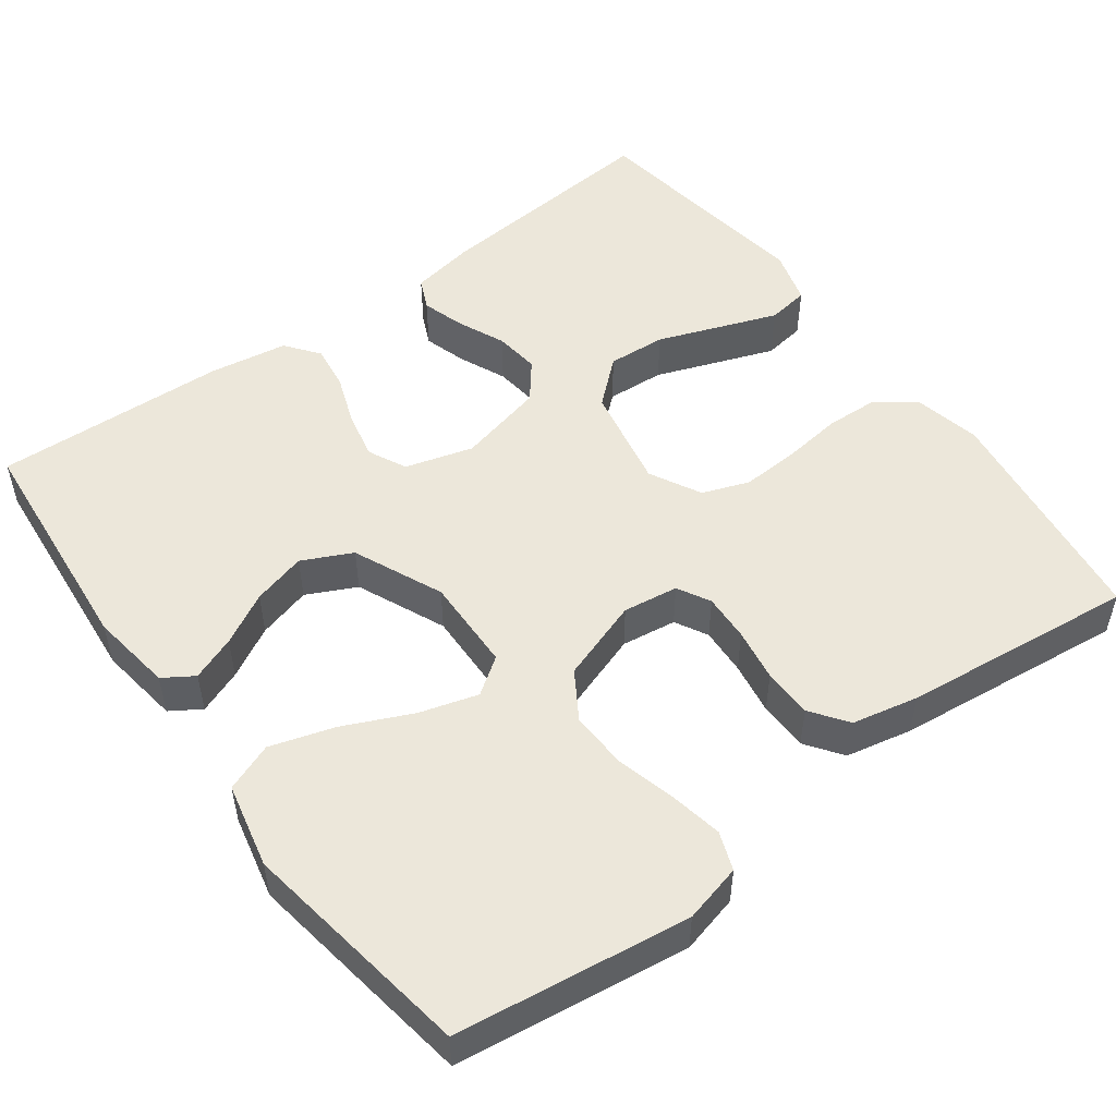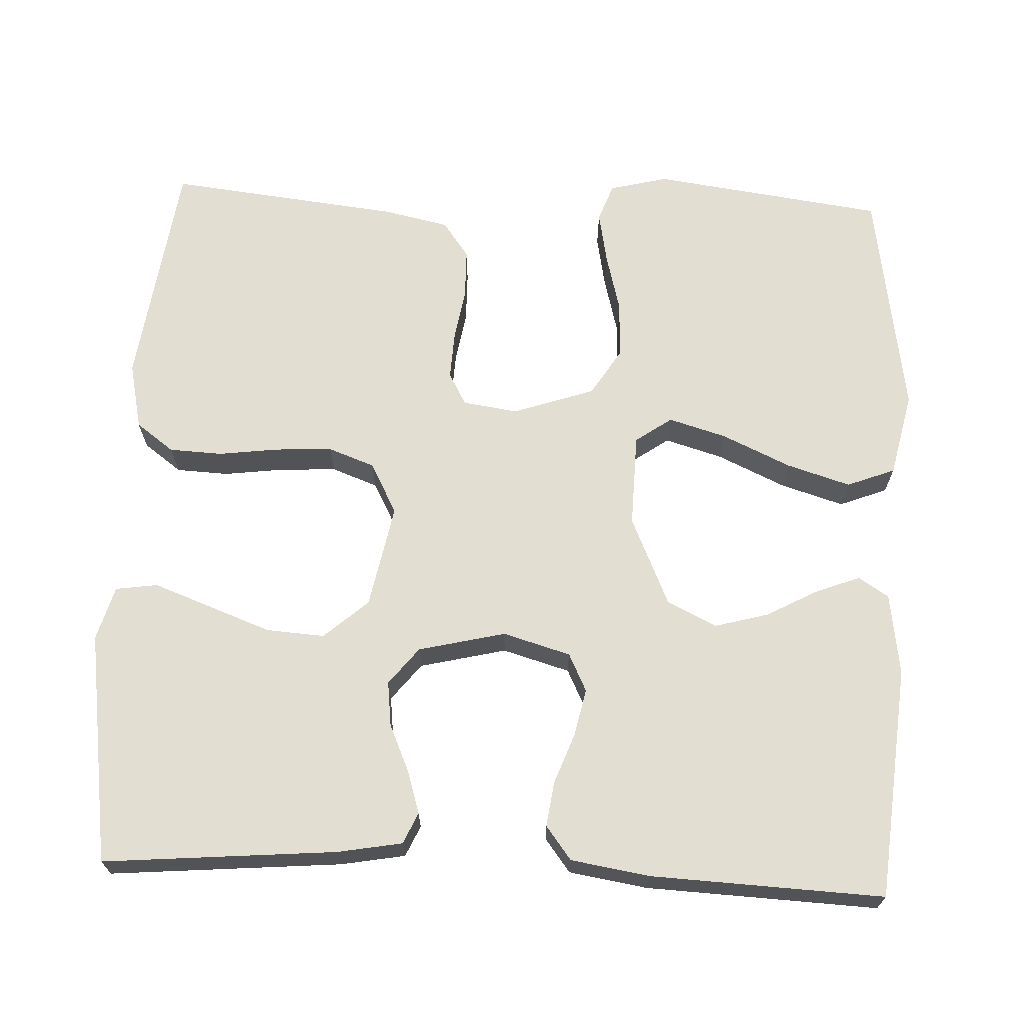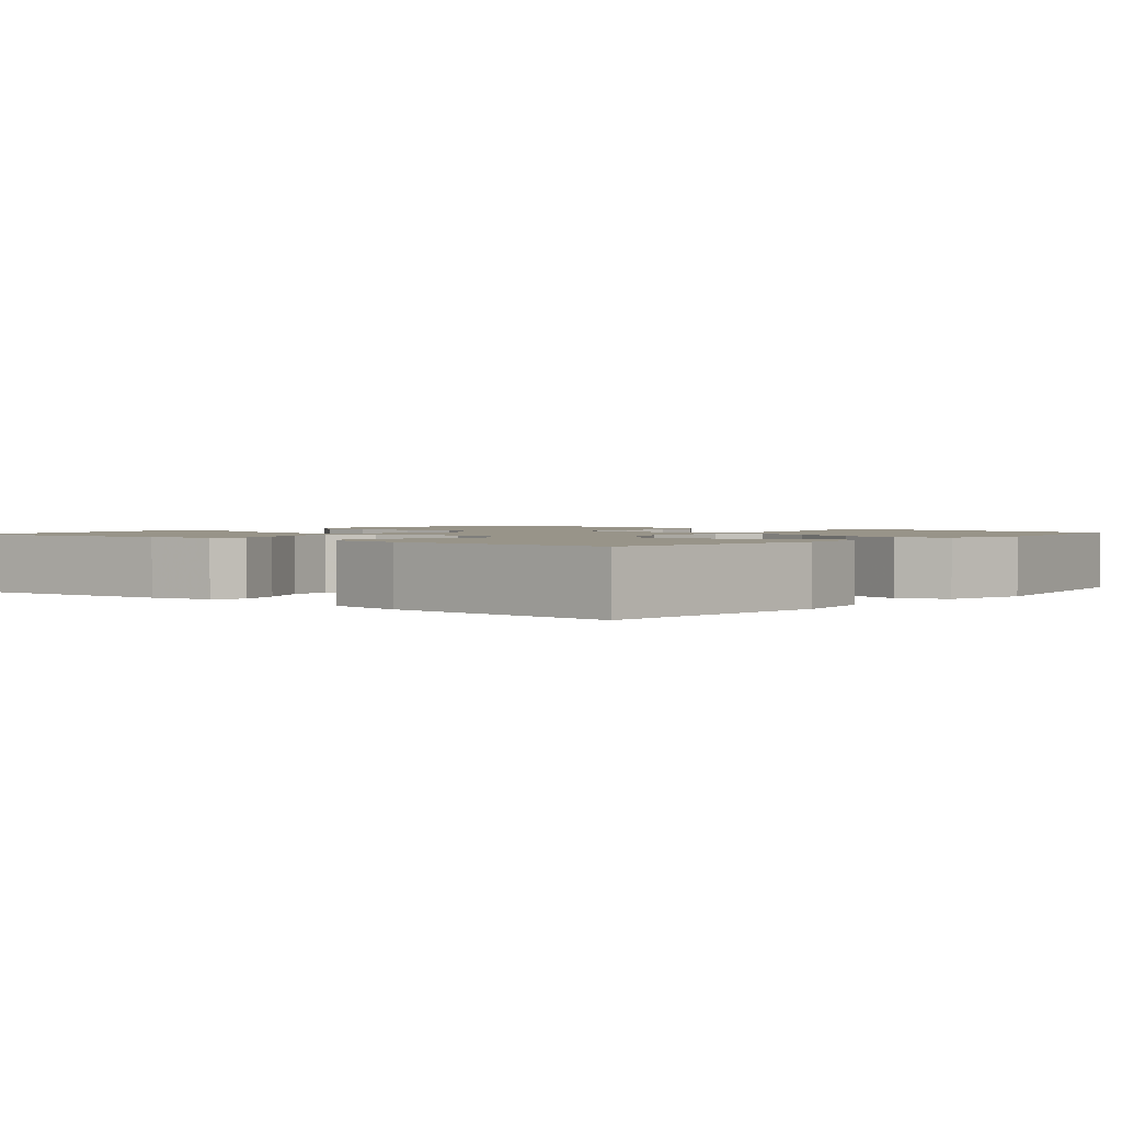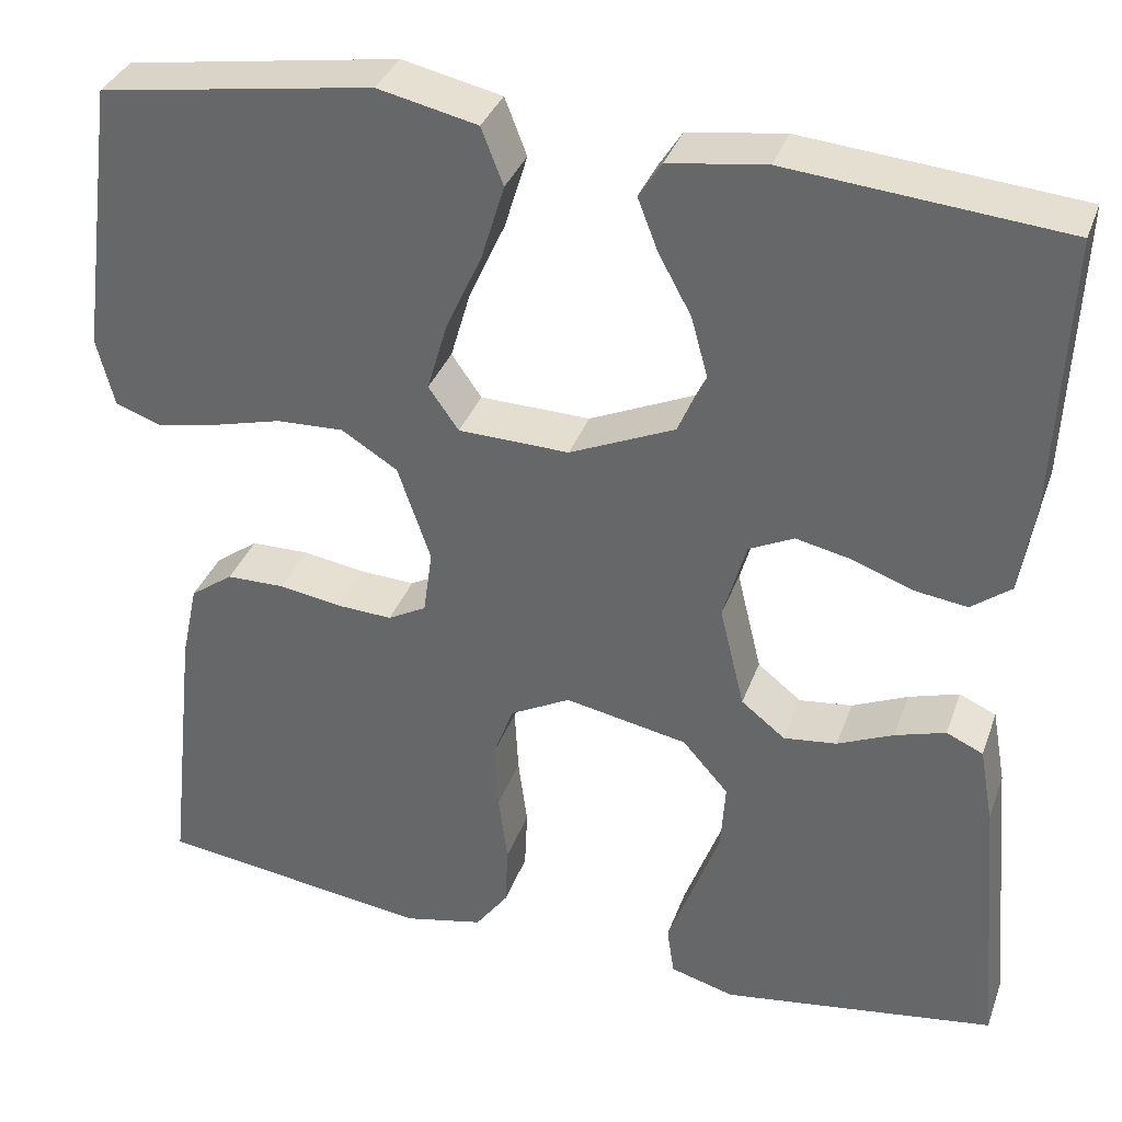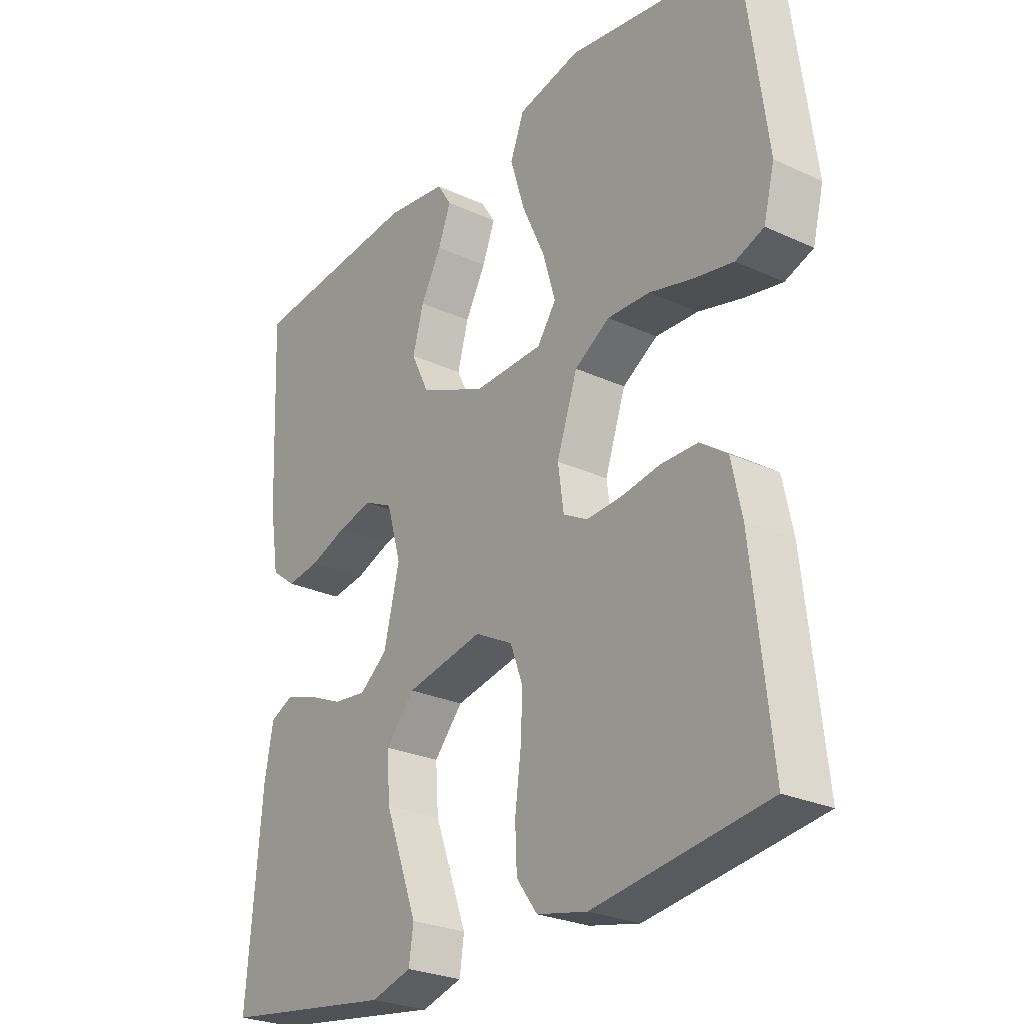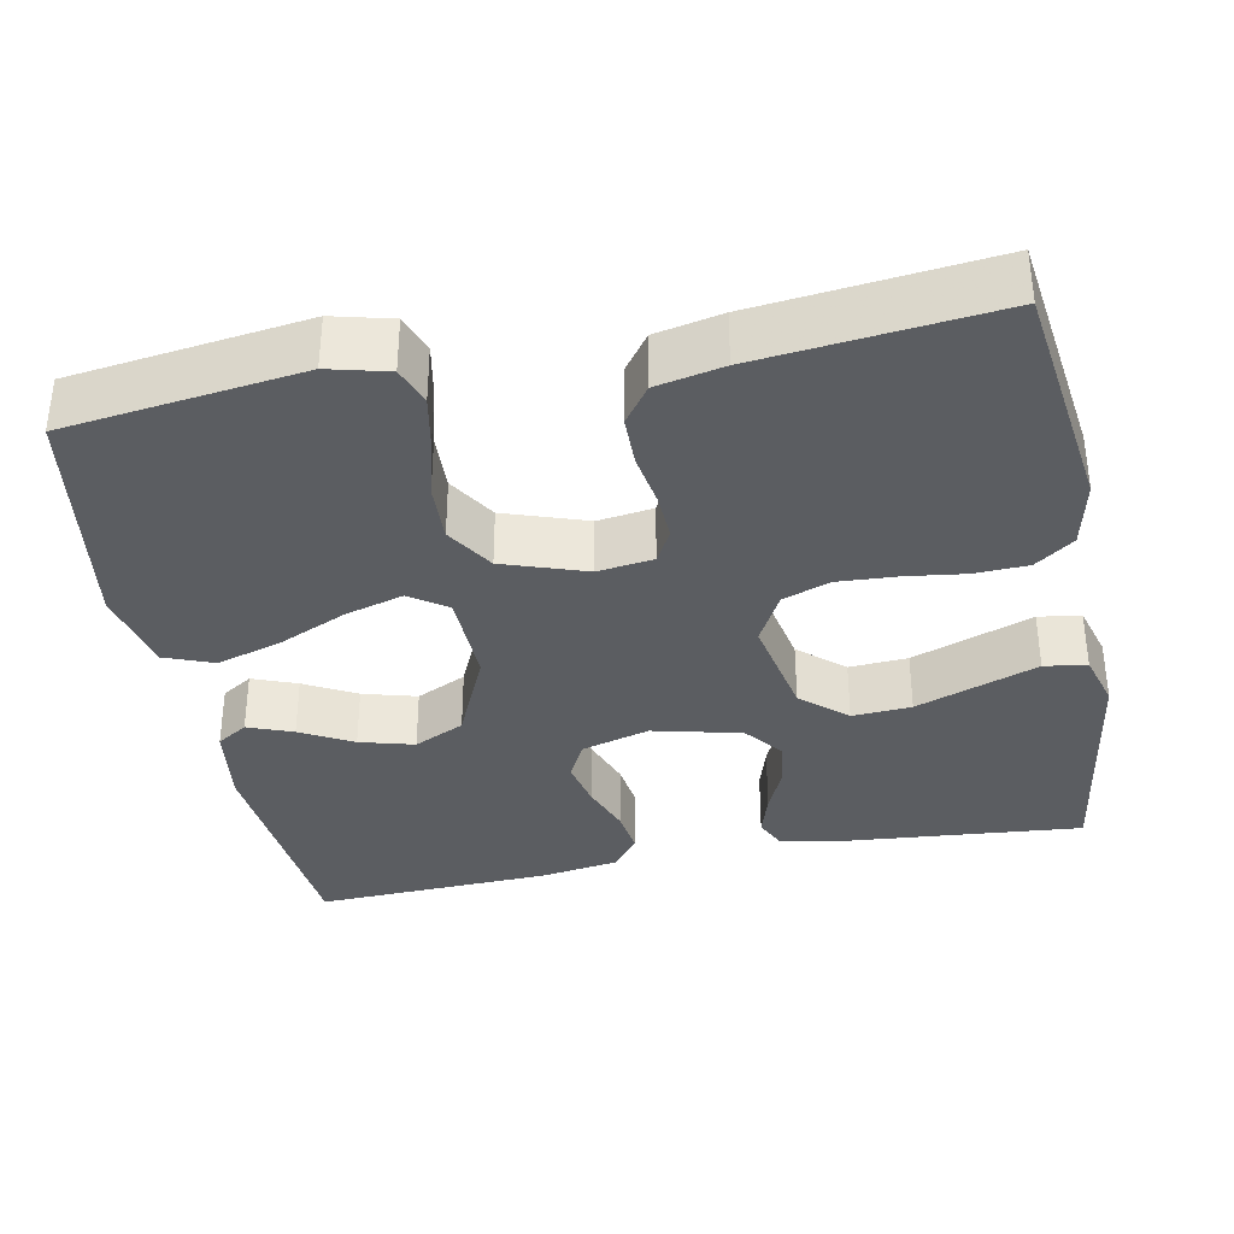
<metadata>
{"format":"obj","ext":"obj","renderer":"f3d","projection":"perspective","resolution":1024,"background":"white","views":[{"elev":51.6,"azim":53.6,"up":"+Y"},{"elev":67.7,"azim":-87.4,"up":"+Y"},{"elev":1.7,"azim":-50.0,"up":"+Y"},{"elev":34.9,"azim":-161.6,"up":"+Z"},{"elev":-26.5,"azim":54.0,"up":"+Z"},{"elev":-35.4,"azim":101.1,"up":"+Y"}]}
</metadata>
<code>
v 0.5 0.07 0.5
v 0.54 0.07 0.2
v 0.521 0.07 0.125
v 0.472 0.07 0.107
v 0.404 0.07 0.12
v 0.328 0.07 0.14
v 0.254 0.07 0.143
v 0.193 0.07 0.105
v 0.157 0.07 0
v 0.167 0.07 -0.071
v 0.209 0.07 -0.094
v 0.27 0.07 -0.091
v 0.338 0.07 -0.08
v 0.402 0.07 -0.081
v 0.449 0.07 -0.115
v 0.467 0.07 -0.2
v 0.5 0.07 -0.5
v 0.2 0.07 -0.54
v 0.113 0.07 -0.521
v 0.077 0.07 -0.472
v 0.074 0.07 -0.404
v 0.084 0.07 -0.327
v 0.088 0.07 -0.253
v 0.066 0.07 -0.193
v 0 0.07 -0.158
v -0.134 0.07 -0.184
v -0.184 0.07 -0.241
v -0.179 0.07 -0.316
v -0.149 0.07 -0.397
v -0.122 0.07 -0.47
v -0.13 0.07 -0.524
v -0.2 0.07 -0.544
v -0.5 0.07 -0.5
v -0.474 0.07 -0.2
v -0.459 0.07 -0.117
v -0.419 0.07 -0.099
v -0.364 0.07 -0.116
v -0.303 0.07 -0.143
v -0.245 0.07 -0.15
v -0.197 0.07 -0.112
v -0.17 0.07 0
v -0.195 0.07 0.087
v -0.244 0.07 0.111
v -0.305 0.07 0.098
v -0.37 0.07 0.074
v -0.428 0.07 0.066
v -0.471 0.07 0.099
v -0.487 0.07 0.2
v -0.5 0.07 0.5
v -0.2 0.07 0.527
v -0.094 0.07 0.512
v -0.069 0.07 0.473
v -0.091 0.07 0.416
v -0.127 0.07 0.35
v -0.146 0.07 0.281
v -0.115 0.07 0.217
v 0 0.07 0.166
v 0.121 0.07 0.169
v 0.154 0.07 0.216
v 0.132 0.07 0.291
v 0.092 0.07 0.379
v 0.067 0.07 0.461
v 0.091 0.07 0.523
v 0.2 0.07 0.547
v 0.5 0 0.5
v 0.54 0 0.2
v 0.521 0 0.125
v 0.472 0 0.107
v 0.404 0 0.12
v 0.328 0 0.14
v 0.254 0 0.143
v 0.193 0 0.105
v 0.157 0 0
v 0.167 0 -0.071
v 0.209 0 -0.094
v 0.27 0 -0.091
v 0.338 0 -0.08
v 0.402 0 -0.081
v 0.449 0 -0.115
v 0.467 0 -0.2
v 0.5 0 -0.5
v 0.2 0 -0.54
v 0.113 0 -0.521
v 0.077 0 -0.472
v 0.074 0 -0.404
v 0.084 0 -0.327
v 0.088 0 -0.253
v 0.066 0 -0.193
v 0 0 -0.158
v -0.134 0 -0.184
v -0.184 0 -0.241
v -0.179 0 -0.316
v -0.149 0 -0.397
v -0.122 0 -0.47
v -0.13 0 -0.524
v -0.2 0 -0.544
v -0.5 0 -0.5
v -0.474 0 -0.2
v -0.459 0 -0.117
v -0.419 0 -0.099
v -0.364 0 -0.116
v -0.303 0 -0.143
v -0.245 0 -0.15
v -0.197 0 -0.112
v -0.17 0 0
v -0.195 0 0.087
v -0.244 0 0.111
v -0.305 0 0.098
v -0.37 0 0.074
v -0.428 0 0.066
v -0.471 0 0.099
v -0.487 0 0.2
v -0.5 0 0.5
v -0.2 0 0.527
v -0.094 0 0.512
v -0.069 0 0.473
v -0.091 0 0.416
v -0.127 0 0.35
v -0.146 0 0.281
v -0.115 0 0.217
v 0 0 0.166
v 0.121 0 0.169
v 0.154 0 0.216
v 0.132 0 0.291
v 0.092 0 0.379
v 0.067 0 0.461
v 0.091 0 0.523
v 0.2 0 0.547
f 60 61 62 63
f 59 60 63 64
f 51 52 53 54
f 51 54 55
f 50 51 55
f 49 50 55
f 48 49 55 56
f 44 45 46 47
f 43 44 47 48
f 35 36 37 38
f 33 34 35 38
f 33 38 39
f 32 33 39 40
f 28 29 30 31
f 28 31 32
f 27 28 32 40
f 19 20 21 22
f 19 22 23
f 18 19 23
f 17 18 23 24
f 15 16 17 24
f 12 13 14 15
f 11 12 15 24
f 3 4 5 6
f 1 2 3 6
f 59 64 1 6
f 58 59 6 7
f 57 58 7 8
f 43 48 56 57
f 42 43 57 8
f 41 42 8 9
f 26 27 40 41
f 25 26 41 9
f 10 11 24 25
f 9 10 25
f 127 126 125 124
f 128 127 124 123
f 118 117 116 115
f 119 118 115
f 119 115 114
f 119 114 113
f 120 119 113 112
f 111 110 109 108
f 112 111 108 107
f 102 101 100 99
f 102 99 98 97
f 103 102 97
f 104 103 97 96
f 95 94 93 92
f 96 95 92
f 104 96 92 91
f 86 85 84 83
f 87 86 83
f 87 83 82
f 88 87 82 81
f 88 81 80 79
f 79 78 77 76
f 88 79 76 75
f 70 69 68 67
f 70 67 66 65
f 70 65 128 123
f 71 70 123 122
f 72 71 122 121
f 121 120 112 107
f 72 121 107 106
f 73 72 106 105
f 105 104 91 90
f 73 105 90 89
f 89 88 75 74
f 89 74 73
f 1 65 66 2
f 2 66 67 3
f 3 67 68 4
f 4 68 69 5
f 5 69 70 6
f 6 70 71 7
f 7 71 72 8
f 8 72 73 9
f 9 73 74 10
f 10 74 75 11
f 11 75 76 12
f 12 76 77 13
f 13 77 78 14
f 14 78 79 15
f 15 79 80 16
f 16 80 81 17
f 17 81 82 18
f 18 82 83 19
f 19 83 84 20
f 20 84 85 21
f 21 85 86 22
f 22 86 87 23
f 23 87 88 24
f 24 88 89 25
f 25 89 90 26
f 26 90 91 27
f 27 91 92 28
f 28 92 93 29
f 29 93 94 30
f 30 94 95 31
f 31 95 96 32
f 32 96 97 33
f 33 97 98 34
f 34 98 99 35
f 35 99 100 36
f 36 100 101 37
f 37 101 102 38
f 38 102 103 39
f 39 103 104 40
f 40 104 105 41
f 41 105 106 42
f 42 106 107 43
f 43 107 108 44
f 44 108 109 45
f 45 109 110 46
f 46 110 111 47
f 47 111 112 48
f 48 112 113 49
f 49 113 114 50
f 50 114 115 51
f 51 115 116 52
f 52 116 117 53
f 53 117 118 54
f 54 118 119 55
f 55 119 120 56
f 56 120 121 57
f 57 121 122 58
f 58 122 123 59
f 59 123 124 60
f 60 124 125 61
f 61 125 126 62
f 62 126 127 63
f 63 127 128 64
f 64 128 65 1

</code>
